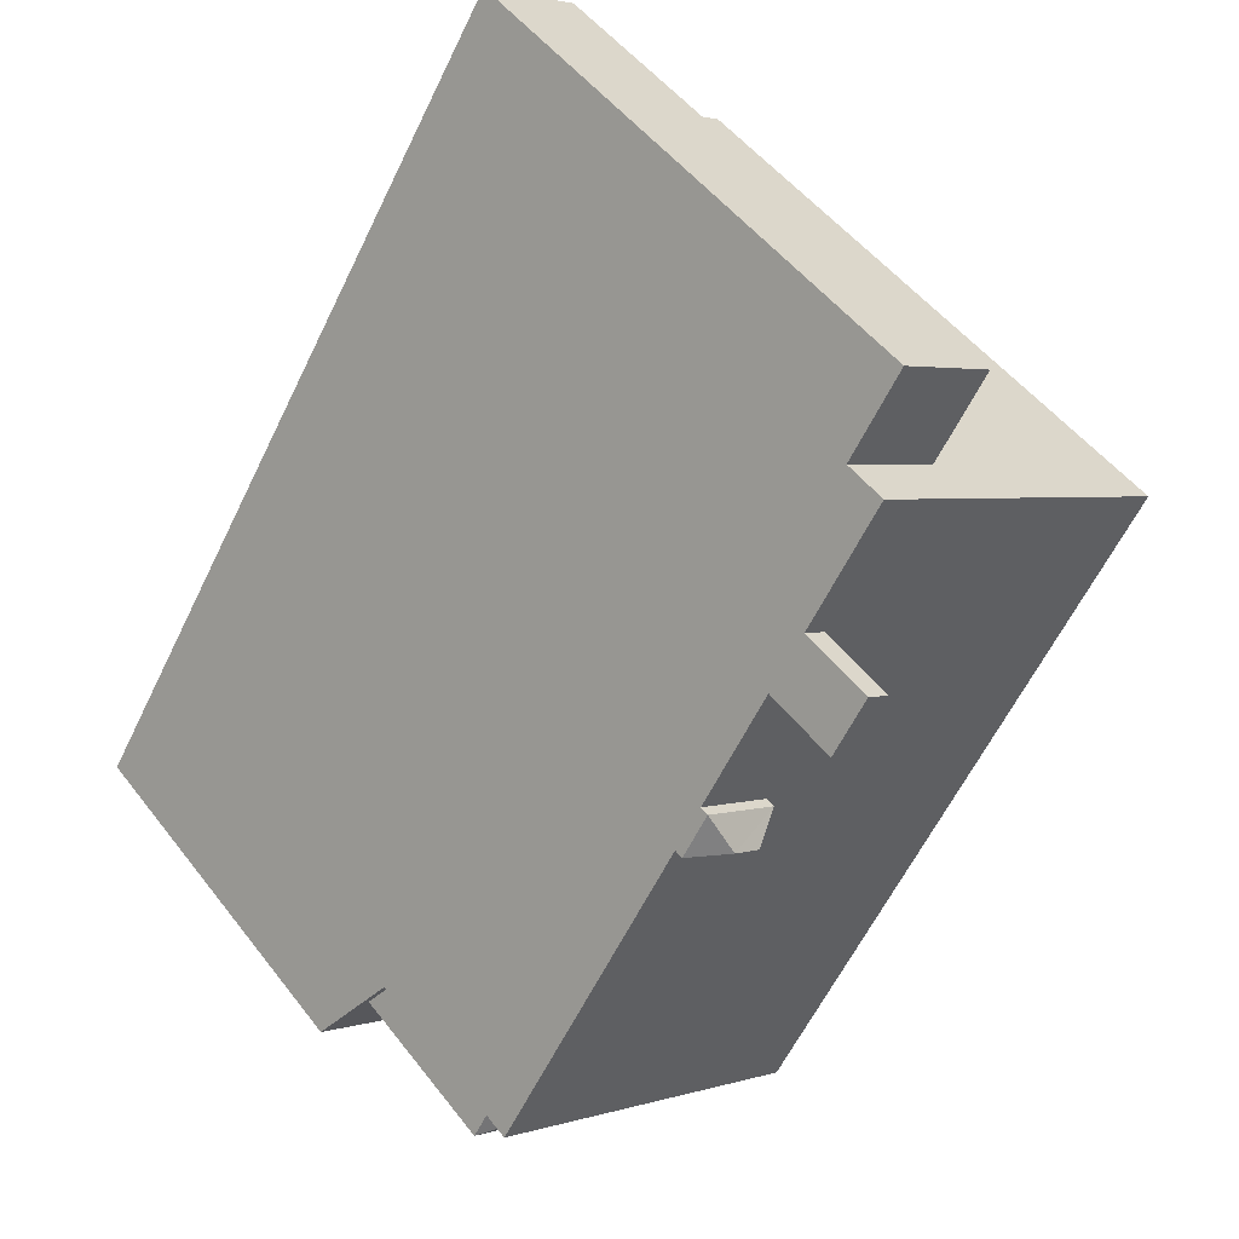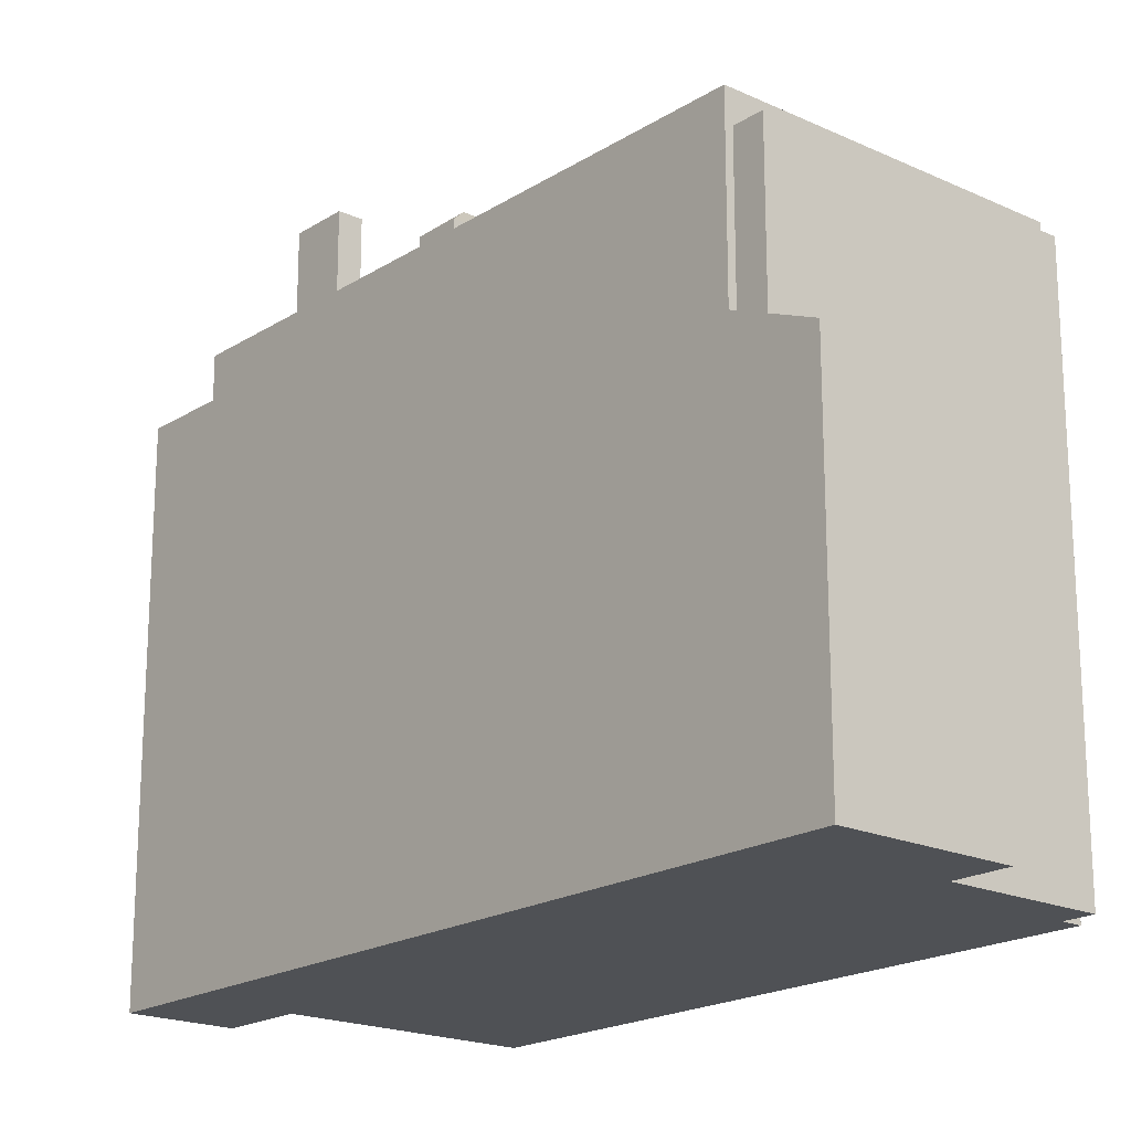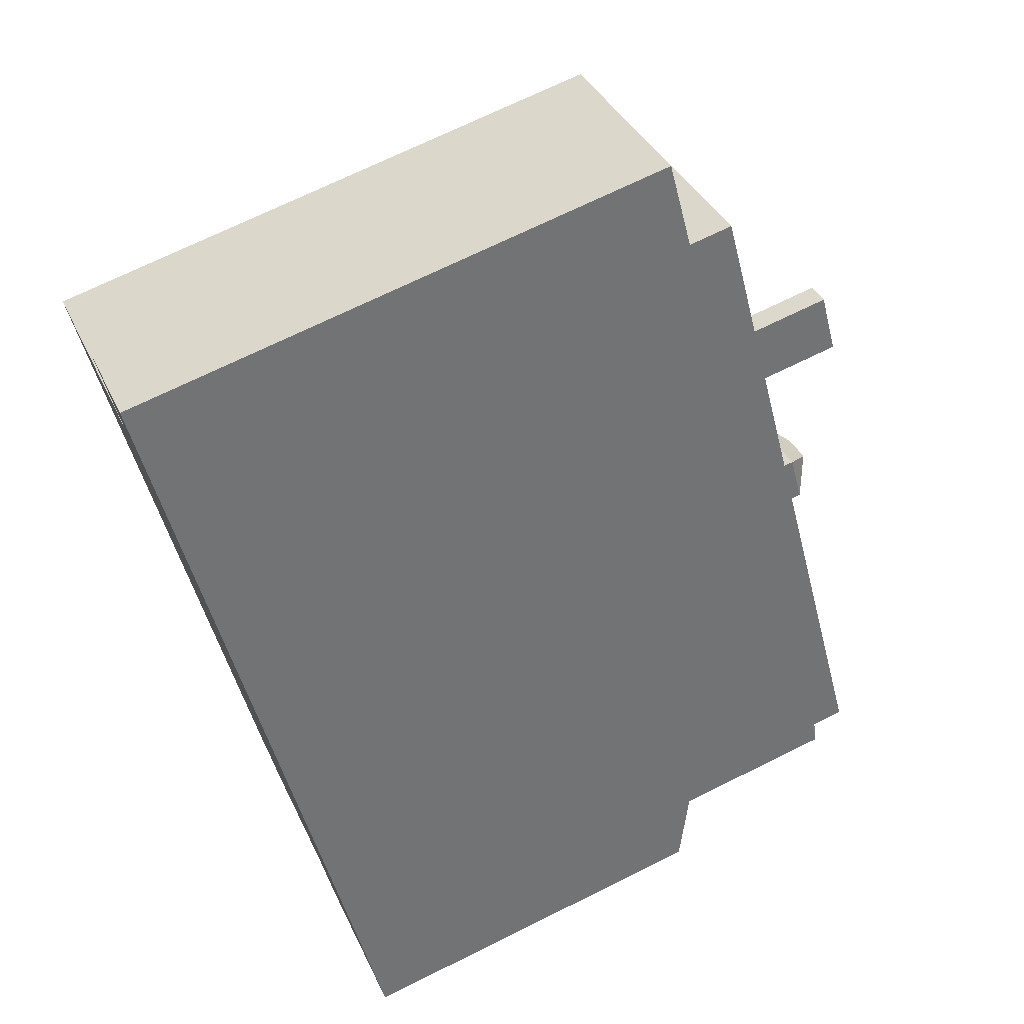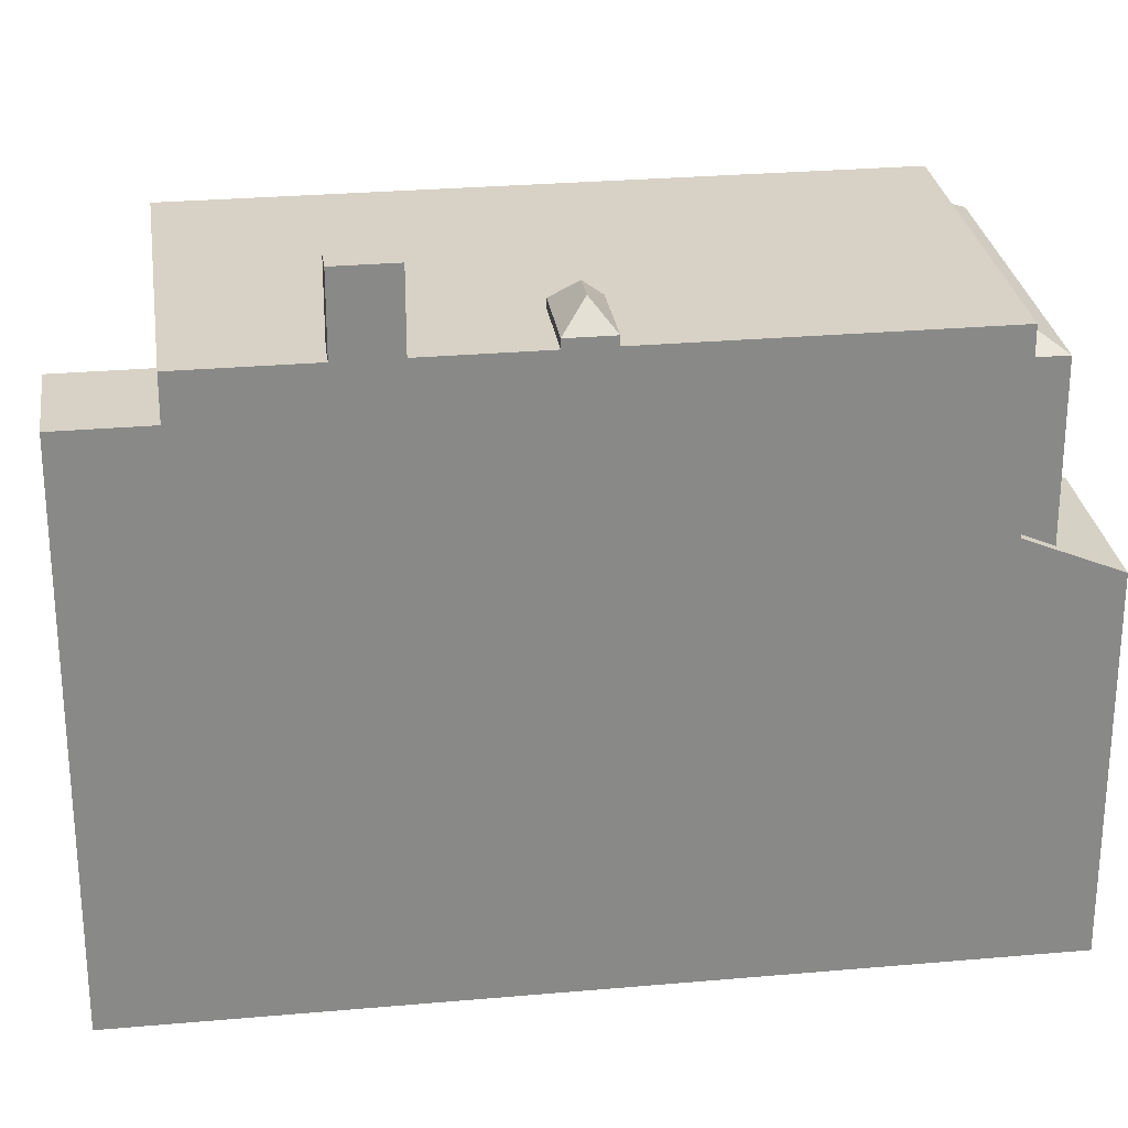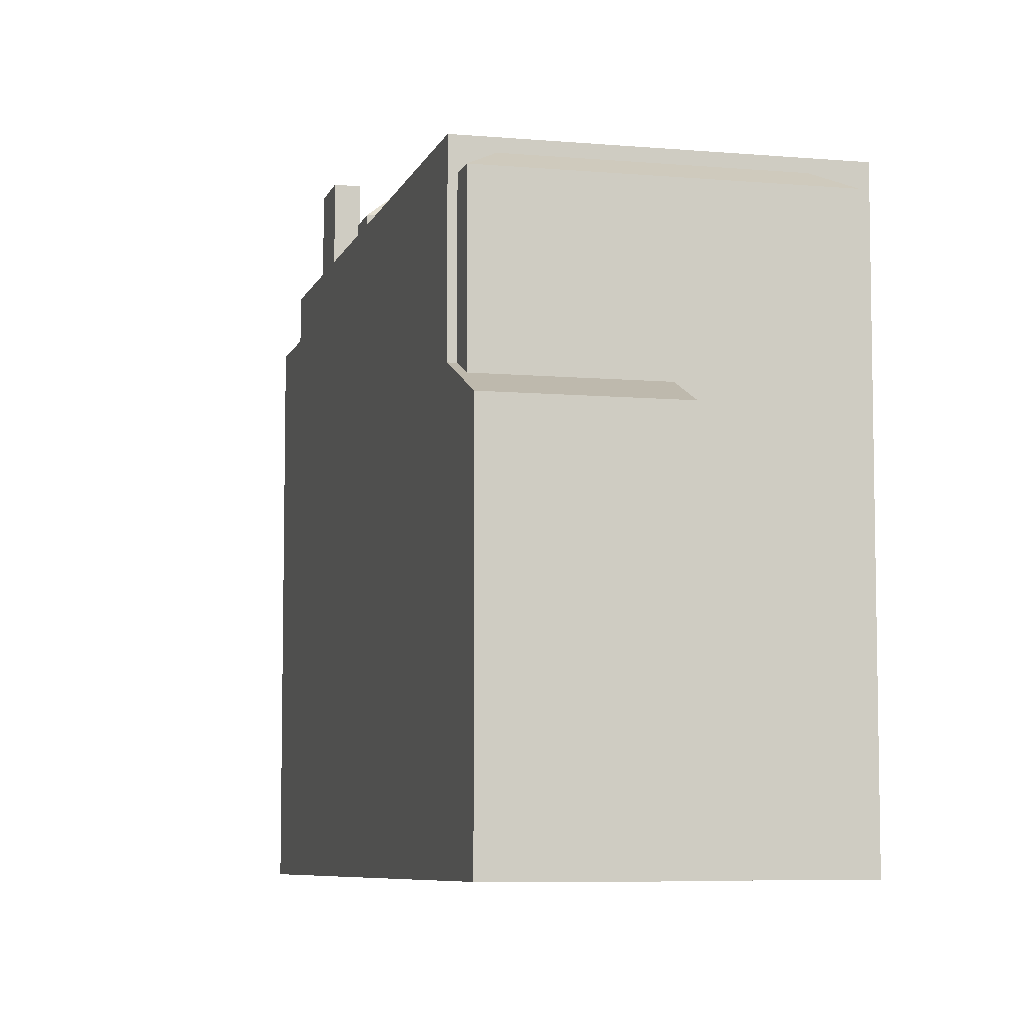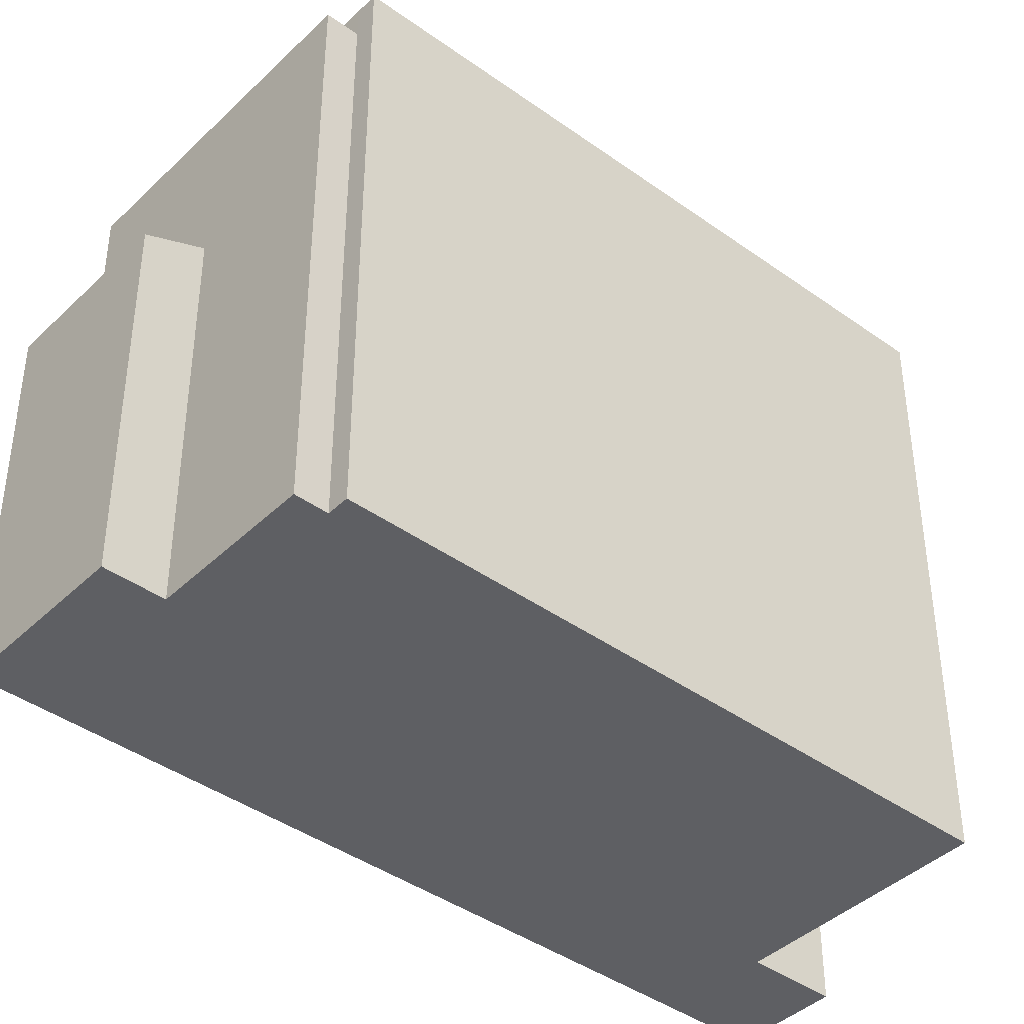
<metadata>
{"format":"obj","ext":"obj","renderer":"f3d","projection":"perspective","resolution":1024,"background":"white","views":[{"elev":50.3,"azim":143.9,"up":"+Z"},{"elev":-19.5,"azim":106.7,"up":"+Y"},{"elev":70.9,"azim":63.7,"up":"+Z"},{"elev":27.4,"azim":49.6,"up":"+Y"},{"elev":-7.2,"azim":133.0,"up":"+Y"},{"elev":-41.5,"azim":-163.6,"up":"+Y"}]}
</metadata>
<code>
v 2.639 5.417 1.675
v 5.814 5.417 -3.289
v 5.689 5.417 -3.369
v -6.241 5.416 3.485
v 0.6798 5.417 3.903
v 2.195 5.417 2.369
v 0.6798 5.417 3.903
v 1.059 5.417 4.145
v 2.195 5.417 2.369
v -6.241 5.416 3.485
v 0.5541 5.417 4.099
v 0.6798 5.417 3.903
v 2.639 5.417 1.675
v 5.689 5.417 -3.369
v 5.197 5.417 -3.683
v -2.408 5.416 5.936
v -0.7602 5.417 6.99
v 0.4798 5.417 5.051
v -6.241 5.416 3.485
v 0.2611 5.417 4.557
v 0.5541 5.417 4.099
v -6.241 5.416 3.485
v -2.408 5.416 5.936
v 0.2611 5.417 4.557
v -6.241 5.416 3.485
v 2.195 5.417 2.369
v 1.479 5.417 1.911
v 1.158 5.416 -6.266
v 2.639 5.417 1.675
v 3.107 5.416 -5.02
v -6.241 5.416 3.485
v 0.6638 5.416 -6.582
v 0.3318 5.416 -6.794
v -2.408 5.416 5.936
v 0.0998 5.417 4.809
v 0.2611 5.417 4.557
v -2.408 5.416 5.936
v 0.4798 5.417 5.051
v 0.0998 5.417 4.809
v 0.6638 5.416 -6.582
v 2.639 5.417 1.675
v 1.158 5.416 -6.266
v 2.639 5.417 1.675
v 5.197 5.417 -3.683
v 3.107 5.416 -5.02
v -6.241 5.416 3.485
v 0.9548 5.417 1.576
v 1.399 5.417 0.8816
v -6.241 5.416 3.485
v 1.399 5.417 0.8816
v 0.6638 5.416 -6.582
v 0.6638 5.416 -6.582
v 1.399 5.417 0.8816
v 2.639 5.417 1.675
v -6.241 5.416 3.485
v 1.479 5.417 1.911
v 0.9548 5.417 1.576
v 2.006 6.001 1.736
v 2.195 5.583 2.369
v 2.639 5.583 1.675
v 1.399 5.583 0.8816
v 2.006 6.001 1.736
v 2.639 5.583 1.675
v 1.399 5.583 0.8816
v 1.547 6.001 1.448
v 2.006 6.001 1.736
v 0.9548 5.583 1.576
v 2.006 6.001 1.736
v 1.547 6.001 1.448
v 0.9548 5.583 1.576
v 2.195 5.583 2.369
v 2.006 6.001 1.736
v 0.9548 5.583 1.576
v 1.547 6.001 1.448
v 1.399 5.583 0.8816
v 0.4798 6.806 5.051
v 1.059 6.806 4.145
v 0.6798 6.806 3.903
v 0.0998 6.806 4.809
v -2.408 4.621 5.936
v -1.636 4.621 8.359
v -0.7602 4.622 6.99
v -3.284 4.622 7.305
v -1.636 4.621 8.359
v -2.408 4.621 5.936
v 5.729 1.82 -4.038
v 6.004 1.82 -3.862
v 6.71 1.376 -4.691
v 5.689 2.062 -3.369
v 6.71 1.376 -4.691
v 6.004 1.82 -3.862
v 5.689 2.062 -3.369
v 5.814 2.062 -3.289
v 6.71 1.376 -4.691
v 3.422 1.821 -5.514
v 4.777 1.82 -4.647
v 4.004 1.376 -6.422
v 4.004 1.376 -6.422
v 5.729 1.82 -4.038
v 6.71 1.376 -4.691
v 4.004 1.376 -6.422
v 4.777 1.82 -4.647
v 5.729 1.82 -4.038
v 5.197 5.186 -3.683
v 5.689 4.841 -3.369
v 6.004 4.841 -3.862
v 3.107 5.186 -5.02
v 5.197 5.186 -3.683
v 3.422 4.841 -5.514
v 1.158 5.186 -6.266
v 3.107 5.186 -5.02
v 3.422 4.841 -5.514
v 0.9788 4.841 -7.076
v 1.158 5.186 -6.266
v 3.422 4.841 -5.514
v 3.422 4.841 -5.514
v 5.197 5.186 -3.683
v 6.004 4.841 -3.862
v 0.6638 4.841 -6.582
v 1.158 5.186 -6.266
v 0.9788 4.841 -7.076
v -2.408 4.621 5.936
v -0.7602 4.622 6.99
v -0.7602 5.417 6.99
v -2.408 5.416 5.936
v -6.241 5.416 3.485
v -2.408 4.621 5.936
v -2.408 5.416 5.936
v -6.241 -5.288 3.485
v -2.408 -5.288 5.936
v -2.408 4.621 5.936
v -6.241 5.416 3.485
v -0.7602 -5.288 6.99
v 0.4798 -5.288 5.051
v 0.4798 5.417 5.051
v -0.7602 4.622 6.99
v -0.7602 5.417 6.99
v -0.7602 4.622 6.99
v 0.4798 5.417 5.051
v 0.4798 -5.288 5.051
v 1.059 -5.288 4.145
v 1.059 5.417 4.145
v 0.4798 5.417 5.051
v 1.059 -5.288 4.145
v 2.195 -5.288 2.369
v 2.195 5.417 2.369
v 1.059 5.417 4.145
v 2.417 -5.288 2.022
v 2.639 -5.288 1.675
v 2.639 5.417 1.675
v 2.195 5.417 2.369
v 2.195 -5.288 2.369
v 2.417 -5.288 2.022
v 2.195 5.417 2.369
v 2.417 -5.288 2.022
v 2.639 5.417 1.675
v 2.639 5.417 1.675
v 5.814 2.062 -3.289
v 5.814 5.417 -3.289
v 2.639 -5.288 1.675
v 5.814 -5.288 -3.289
v 5.814 2.062 -3.289
v 2.639 5.417 1.675
v 2.195 5.417 2.369
v 2.639 5.417 1.675
v 2.639 5.583 1.675
v 2.195 5.583 2.369
v 0.4798 5.417 5.051
v 1.059 5.417 4.145
v 1.059 6.806 4.145
v 0.4798 6.806 5.051
v -1.198 -5.288 7.674
v -0.7602 -5.288 6.99
v -0.7602 4.622 6.99
v -1.636 4.621 8.359
v -1.636 -5.288 8.359
v -1.198 -5.288 7.674
v -1.636 4.621 8.359
v -1.198 -5.288 7.674
v -0.7602 4.622 6.99
v 6.262 -5.288 -3.99
v 6.71 -5.288 -4.691
v 6.71 1.376 -4.691
v 5.814 2.062 -3.289
v 5.814 -5.288 -3.289
v 6.262 -5.288 -3.99
v 5.814 2.062 -3.289
v 6.262 -5.288 -3.99
v 6.71 1.376 -4.691
v 5.689 5.417 -3.369
v 5.814 5.417 -3.289
v 5.689 4.841 -3.369
v 5.689 4.841 -3.369
v 5.814 5.417 -3.289
v 5.814 2.062 -3.289
v 5.689 2.062 -3.369
v 5.197 5.417 -3.683
v 5.689 5.417 -3.369
v 5.197 5.186 -3.683
v 5.197 5.186 -3.683
v 5.689 5.417 -3.369
v 5.689 4.841 -3.369
v 3.107 5.416 -5.02
v 5.197 5.417 -3.683
v 5.197 5.186 -3.683
v 3.107 5.186 -5.02
v 1.158 5.416 -6.266
v 3.107 5.416 -5.02
v 3.107 5.186 -5.02
v 1.158 5.186 -6.266
v 0.6638 5.416 -6.582
v 1.158 5.186 -6.266
v 0.6638 4.841 -6.582
v 0.6638 5.416 -6.582
v 1.158 5.416 -6.266
v 1.158 5.186 -6.266
v 0.3318 5.416 -6.794
v 0.6638 4.841 -6.582
v 0.6638 -5.288 -6.582
v 0.3318 -5.288 -6.794
v 0.3318 5.416 -6.794
v 0.6638 5.416 -6.582
v 0.6638 4.841 -6.582
v -6.241 5.416 3.485
v -2.955 -5.288 -1.655
v -6.241 -5.288 3.485
v -2.955 -5.288 -1.655
v 0.3318 5.416 -6.794
v 0.3318 -5.288 -6.794
v -6.241 5.416 3.485
v 0.3318 5.416 -6.794
v -2.955 -5.288 -1.655
v 1.399 5.583 0.8816
v 2.639 5.583 1.675
v 2.639 5.417 1.675
v 1.399 5.417 0.8816
v 1.479 5.417 1.911
v 2.195 5.417 2.369
v 2.195 5.583 2.369
v 0.9548 5.583 1.576
v 0.9548 5.417 1.576
v 1.479 5.417 1.911
v 0.9548 5.583 1.576
v 1.479 5.417 1.911
v 2.195 5.583 2.369
v 0.9548 5.583 1.576
v 1.399 5.583 0.8816
v 1.399 5.417 0.8816
v 0.9548 5.417 1.576
v 0.6798 6.806 3.903
v 1.059 6.806 4.145
v 1.059 5.417 4.145
v 0.6798 5.417 3.903
v 0.0998 6.806 4.809
v 0.2611 5.417 4.557
v 0.0998 5.417 4.809
v 0.0998 6.806 4.809
v 0.6798 6.806 3.903
v 0.2611 5.417 4.557
v 0.5541 5.417 4.099
v 0.6798 6.806 3.903
v 0.6798 5.417 3.903
v 0.2611 5.417 4.557
v 0.6798 6.806 3.903
v 0.5541 5.417 4.099
v 0.0998 5.417 4.809
v 0.4798 5.417 5.051
v 0.4798 6.806 5.051
v 0.0998 6.806 4.809
v -2.46 -5.288 7.832
v -1.636 -5.288 8.359
v -1.636 4.621 8.359
v -3.284 4.622 7.305
v -3.284 -5.288 7.305
v -2.46 -5.288 7.832
v -3.284 4.622 7.305
v -2.46 -5.288 7.832
v -1.636 4.621 8.359
v -3.284 4.622 7.305
v -2.408 4.621 5.936
v -2.408 -5.288 5.936
v -3.284 -5.288 7.305
v 4.004 1.376 -6.422
v 6.71 1.376 -4.691
v 6.71 -5.288 -4.691
v 4.004 -5.288 -6.422
v 3.422 1.821 -5.514
v 3.713 -5.288 -5.968
v 3.422 -5.288 -5.514
v 3.713 -5.288 -5.968
v 4.004 1.376 -6.422
v 4.004 -5.288 -6.422
v 3.422 1.821 -5.514
v 4.004 1.376 -6.422
v 3.713 -5.288 -5.968
v 0.9788 4.841 -7.076
v 3.422 1.821 -5.514
v 3.422 -5.288 -5.514
v 0.9788 -5.288 -7.076
v 0.9788 4.841 -7.076
v 3.422 4.841 -5.514
v 3.422 1.821 -5.514
v 3.422 4.841 -5.514
v 4.777 1.82 -4.647
v 3.422 1.821 -5.514
v 3.422 4.841 -5.514
v 6.004 4.841 -3.862
v 4.777 1.82 -4.647
v 5.729 1.82 -4.038
v 6.004 4.841 -3.862
v 6.004 1.82 -3.862
v 4.777 1.82 -4.647
v 6.004 4.841 -3.862
v 5.729 1.82 -4.038
v 0.6638 4.841 -6.582
v 0.9788 4.841 -7.076
v 0.9788 -5.288 -7.076
v 0.6638 -5.288 -6.582
v 5.689 2.062 -3.369
v 6.004 1.82 -3.862
v 6.004 4.841 -3.862
v 5.689 4.841 -3.369
v -3.284 -5.288 7.305
v -2.408 -5.288 5.936
v -6.241 -5.288 3.485
v -2.955 -5.288 -1.655
v 0.3318 -5.288 -6.794
v 0.6638 -5.288 -6.582
v 0.9788 -5.288 -7.076
v 3.422 -5.288 -5.514
v 3.713 -5.288 -5.968
v 4.004 -5.288 -6.422
v 6.71 -5.288 -4.691
v 6.262 -5.288 -3.99
v 5.814 -5.288 -3.289
v 2.639 -5.288 1.675
v 2.417 -5.288 2.022
v 2.195 -5.288 2.369
v 1.059 -5.288 4.145
v 0.4798 -5.288 5.051
v -0.7602 -5.288 6.99
v -1.198 -5.288 7.674
v -1.636 -5.288 8.359
v -2.46 -5.288 7.832
g CDNNDG02_0010200
f 1 2 3
f 4 5 6
f 7 8 9
f 10 11 12
f 13 14 15
f 16 17 18
f 19 20 21
f 22 23 24
f 25 26 27
f 28 29 30
f 31 32 33
f 34 35 36
f 37 38 39
f 40 41 42
f 43 44 45
f 46 47 48
f 49 50 51
f 52 53 54
f 55 56 57
f 58 59 60
f 61 62 63
f 64 65 66
f 67 68 69
f 70 71 72
f 73 74 75
f 76 78 79
f 76 77 78
f 80 81 82
f 83 84 85
f 86 87 88
f 89 90 91
f 92 93 94
f 95 96 97
f 98 99 100
f 101 102 103
f 104 105 106
f 107 108 109
f 110 111 112
f 113 114 115
f 116 117 118
f 119 120 121
f 123 124 125
f 122 123 125
f 126 127 128
f 132 129 131
f 131 129 130
f 134 135 136
f 133 134 136
f 137 138 139
f 141 142 140
f 140 142 143
f 145 146 147
f 144 145 147
f 148 149 150
f 151 152 153
f 154 155 156
f 157 158 159
f 163 160 162
f 161 162 160
f 167 164 165
f 165 166 167
f 168 170 171
f 168 169 170
f 172 173 174
f 175 176 177
f 178 179 180
f 181 182 183
f 184 185 186
f 187 188 189
f 190 191 192
f 195 193 194
f 193 195 196
f 197 198 199
f 200 201 202
f 203 205 206
f 203 204 205
f 207 209 210
f 207 208 209
f 211 212 213
f 214 215 216
f 218 219 220
f 217 218 220
f 221 222 223
f 224 225 226
f 227 228 229
f 230 231 232
f 233 235 236
f 233 234 235
f 237 238 239
f 240 241 242
f 243 244 245
f 246 248 249
f 246 247 248
f 252 250 251
f 250 252 253
f 254 255 256
f 257 258 259
f 260 261 262
f 263 264 265
f 269 267 268
f 269 266 267
f 270 271 272
f 273 274 275
f 276 277 278
f 280 281 282
f 279 280 282
f 283 285 286
f 283 284 285
f 287 288 289
f 290 291 292
f 293 294 295
f 298 299 297
f 296 297 299
f 300 301 302
f 303 304 305
f 306 307 308
f 309 310 311
f 312 313 314
f 315 317 318
f 317 315 316
f 319 321 322
f 319 320 321
f 342 343 344
f 324 342 344
f 324 341 342
f 324 340 341
f 323 324 344
f 324 325 326
f 324 339 340
f 324 326 339
f 326 327 328
f 326 338 339
f 326 328 330
f 328 329 330
f 326 330 336
f 330 331 334
f 331 332 333
f 326 337 338
f 331 333 334
f 330 334 335
f 326 336 337
f 330 335 336

</code>
